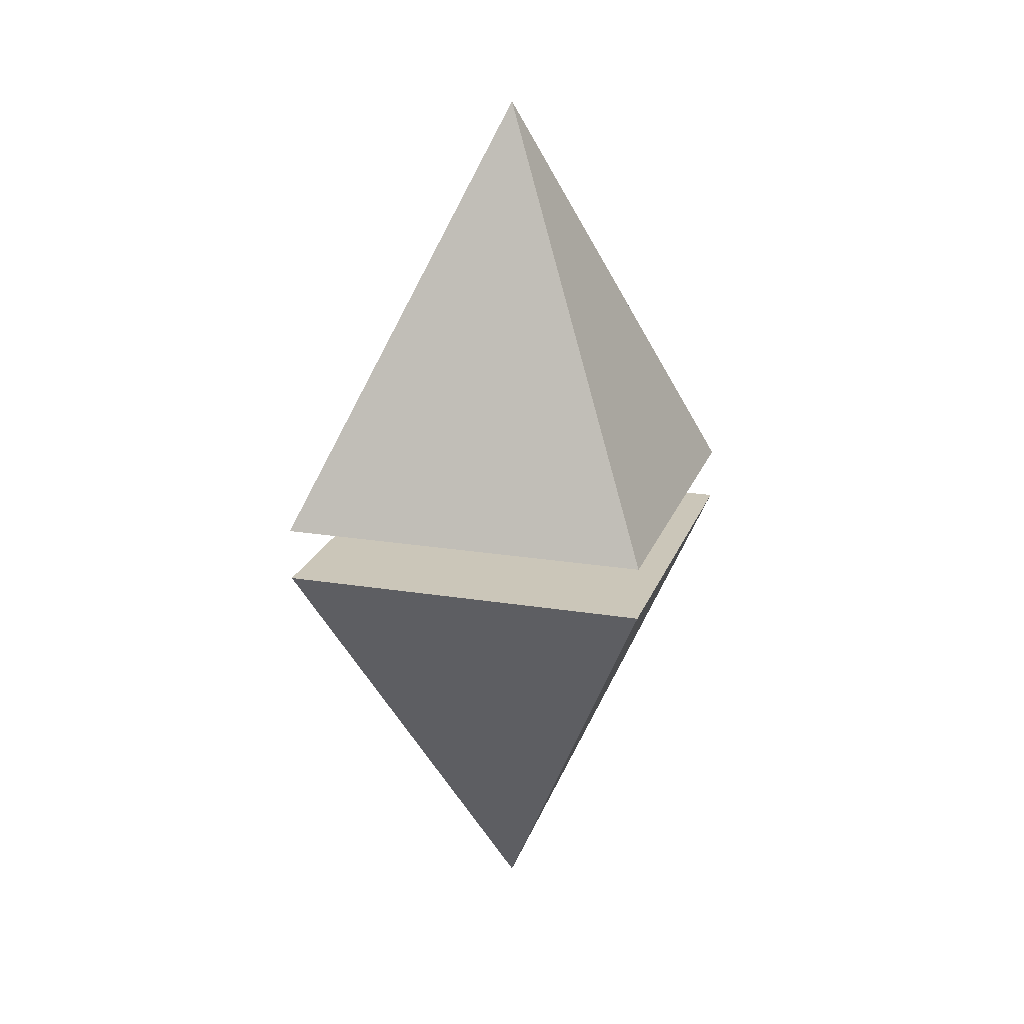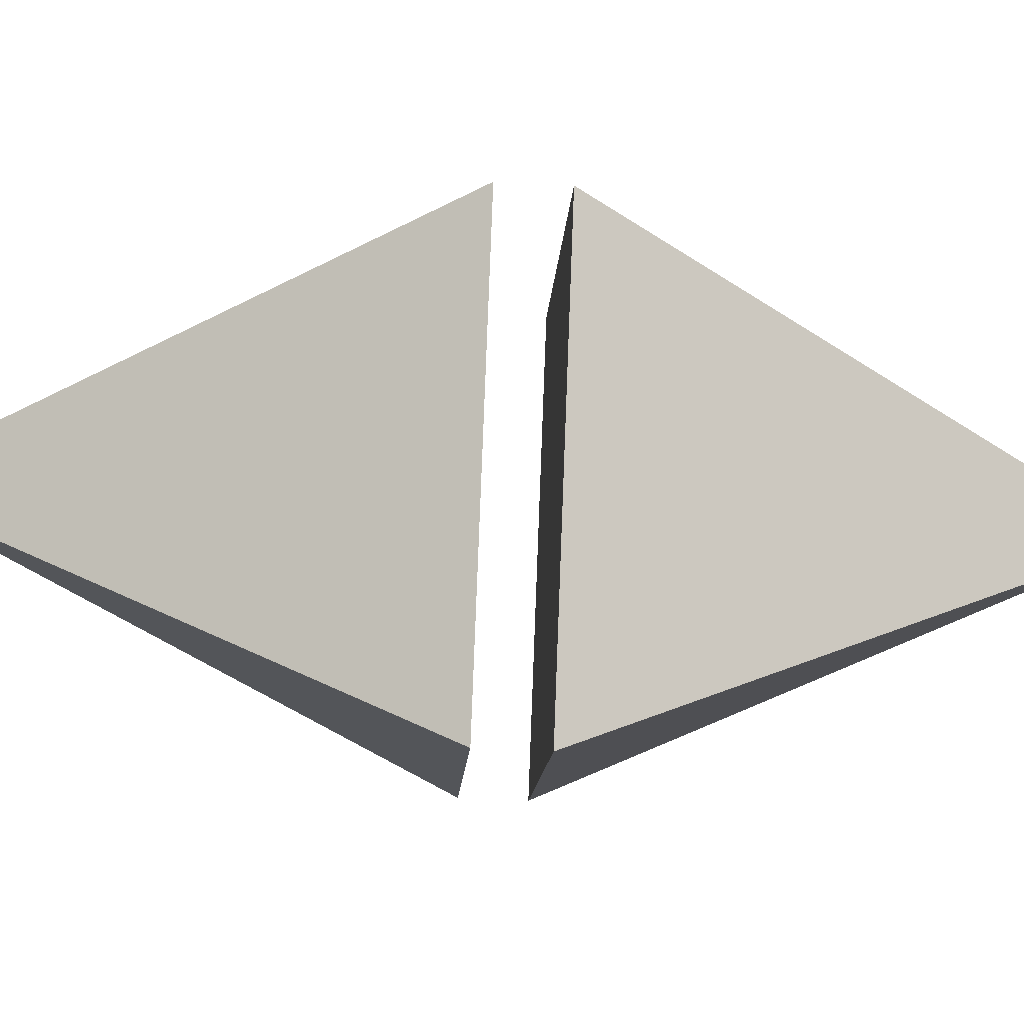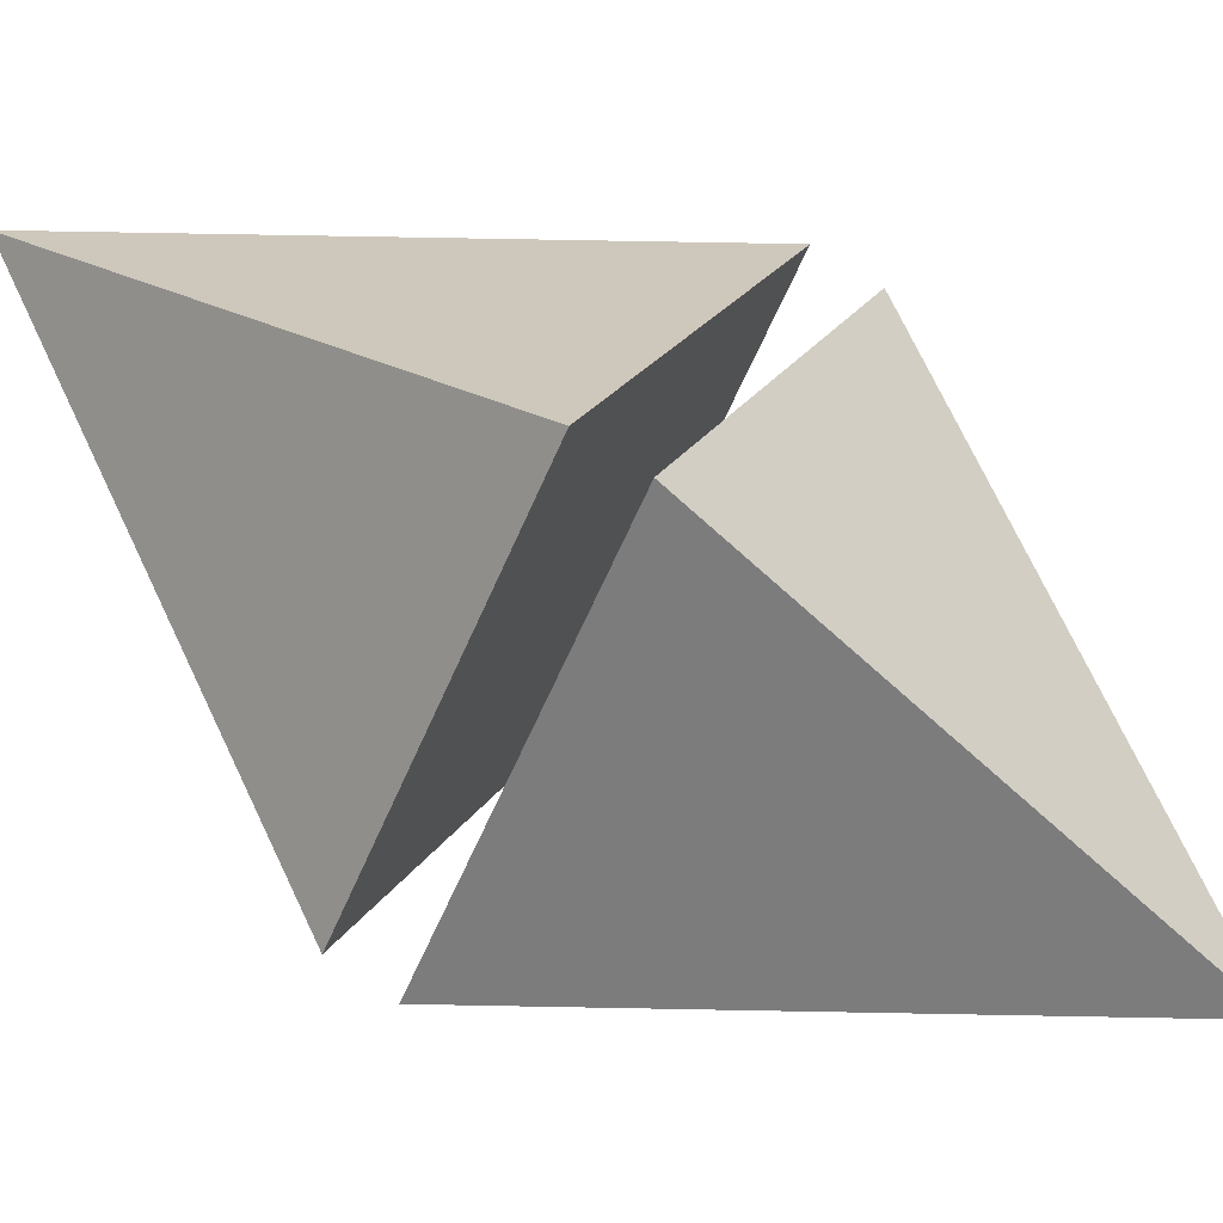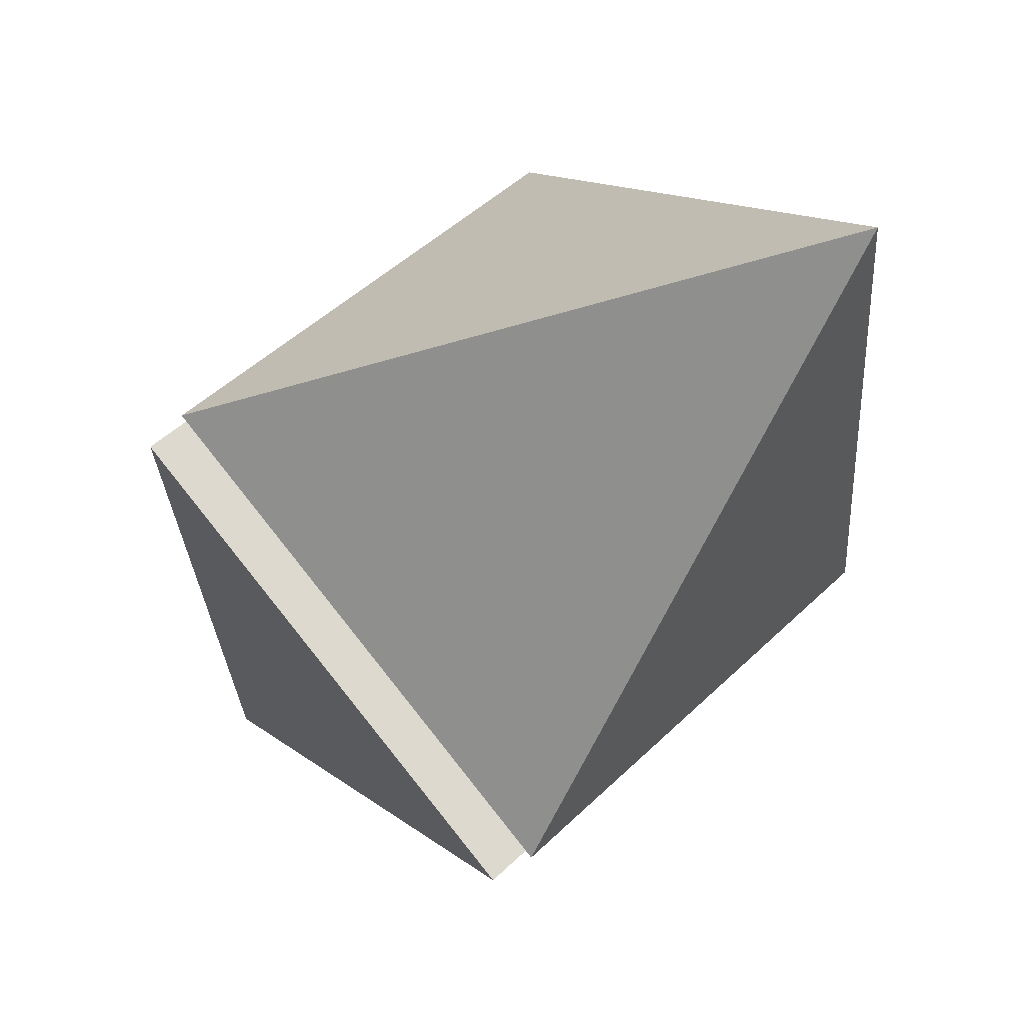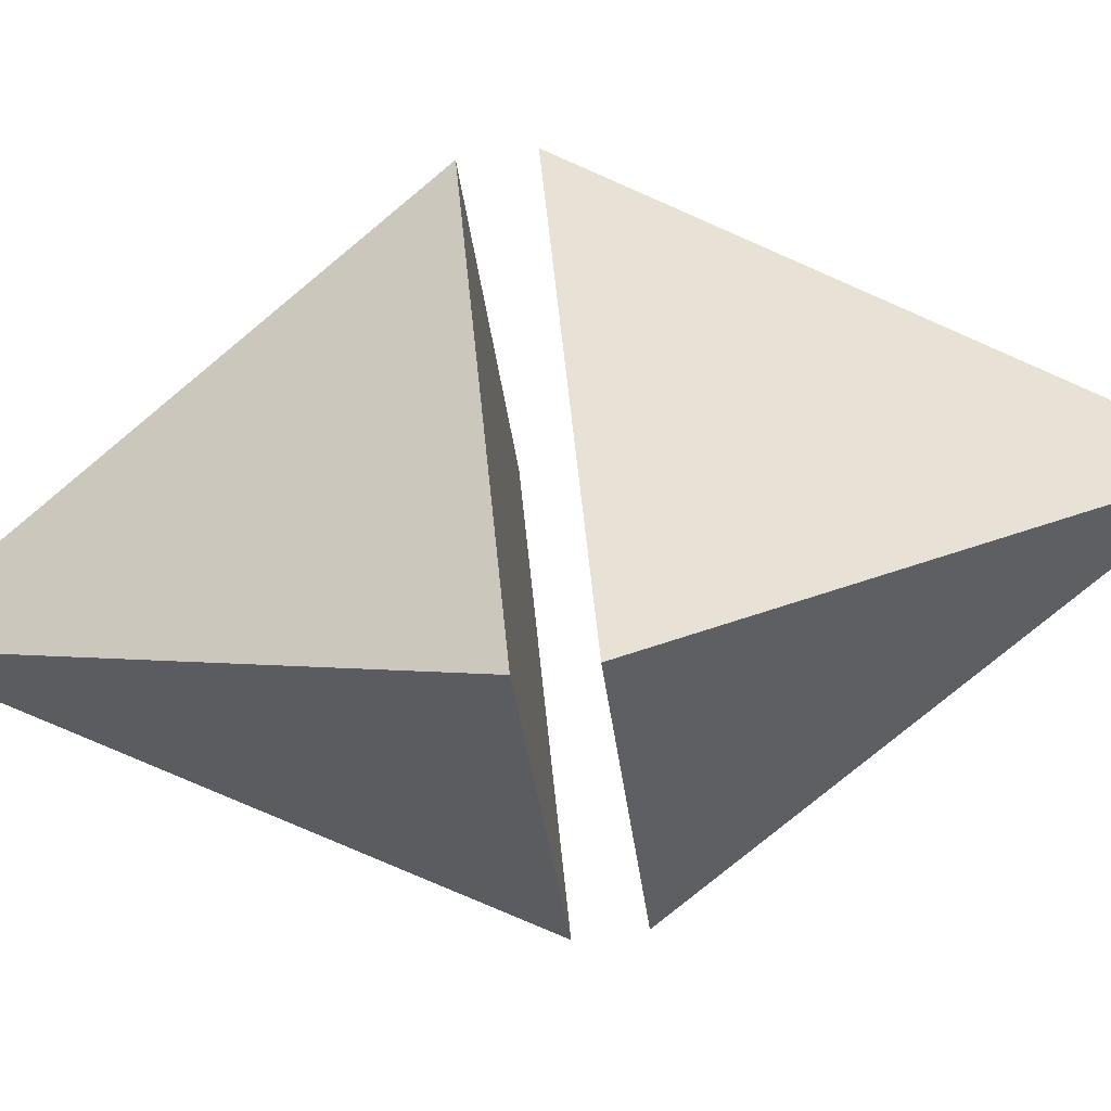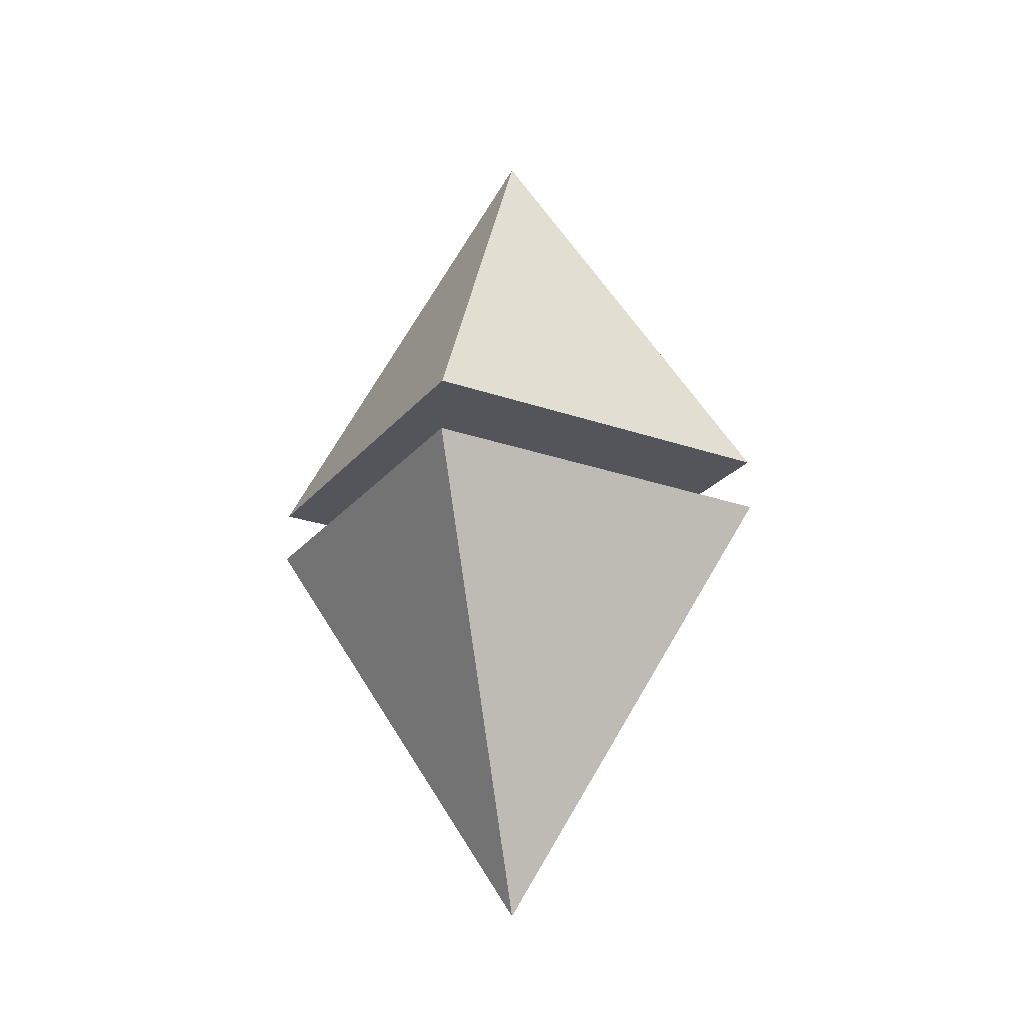
<metadata>
{"format":"obj","ext":"obj","renderer":"f3d","projection":"perspective","resolution":1024,"background":"white","views":[{"elev":20.8,"azim":-28.5,"up":"+Y"},{"elev":-55.0,"azim":-93.1,"up":"+Z"},{"elev":71.5,"azim":122.9,"up":"+Z"},{"elev":-25.2,"azim":151.3,"up":"+Z"},{"elev":-75.7,"azim":98.0,"up":"+Z"},{"elev":-24.9,"azim":105.3,"up":"+Y"}]}
</metadata>
<code>
v 7.421 25.4 7.426
v 7.421 13.45 1e-06
v -0 13.45 7.426
v 7.421 13.45 14.85
v 14.84 13.45 7.426
v 7.421 13.45 7.426
v 7.421 0 7.426
v 7.421 11.95 14.85
v -0 11.95 7.426
v 7.421 11.95 0
v 14.84 11.95 7.426
v 7.421 11.95 7.426
g obj0
f 1 2 3
f 1 3 4
f 1 4 5
f 1 5 2
f 2 6 3
f 3 6 4
f 4 6 5
f 5 6 2
f 7 8 9
f 7 9 10
f 7 10 11
f 7 11 8
f 8 12 9
f 9 12 10
f 10 12 11
f 11 12 8

</code>
